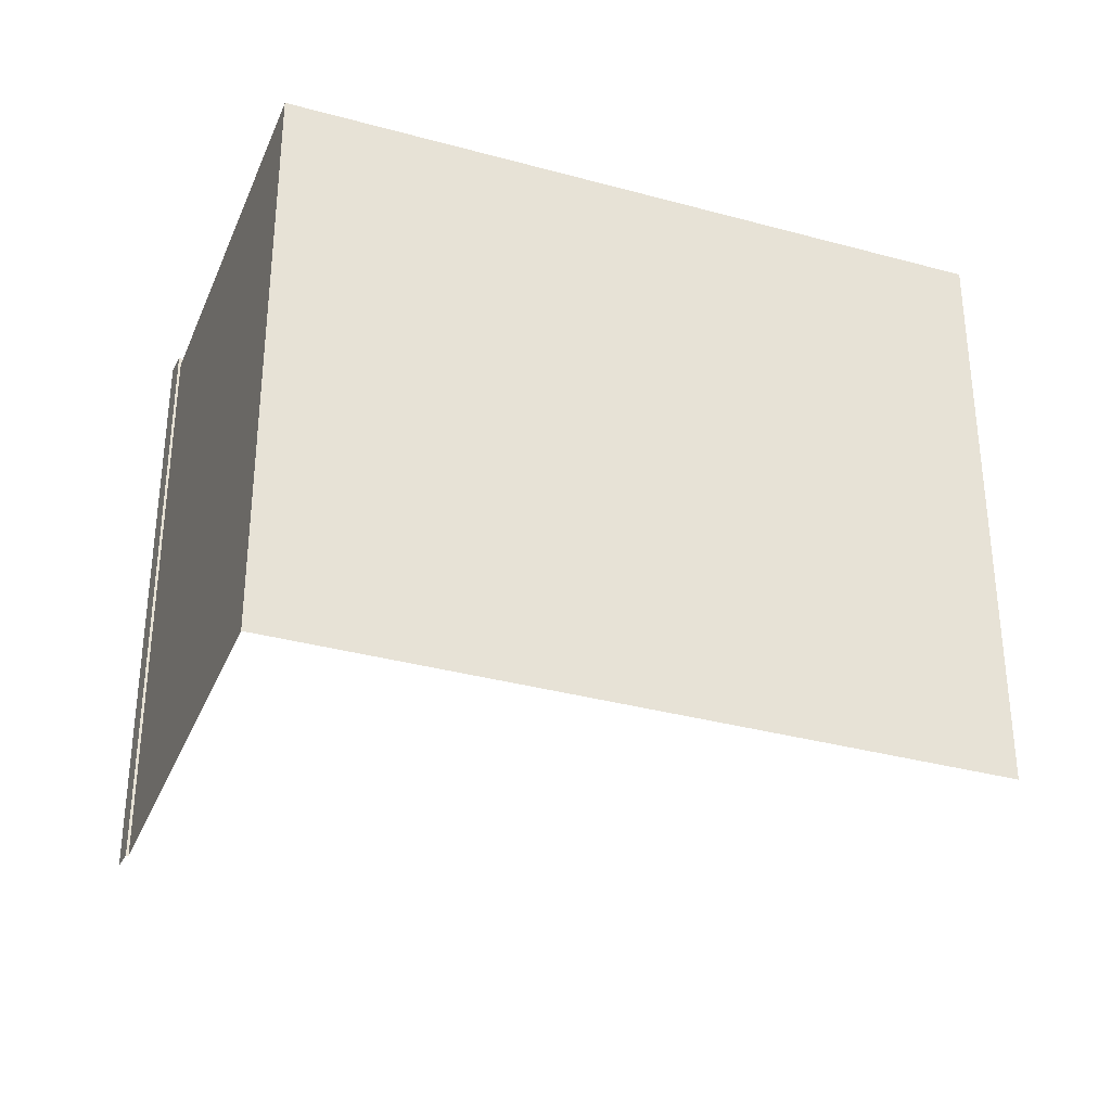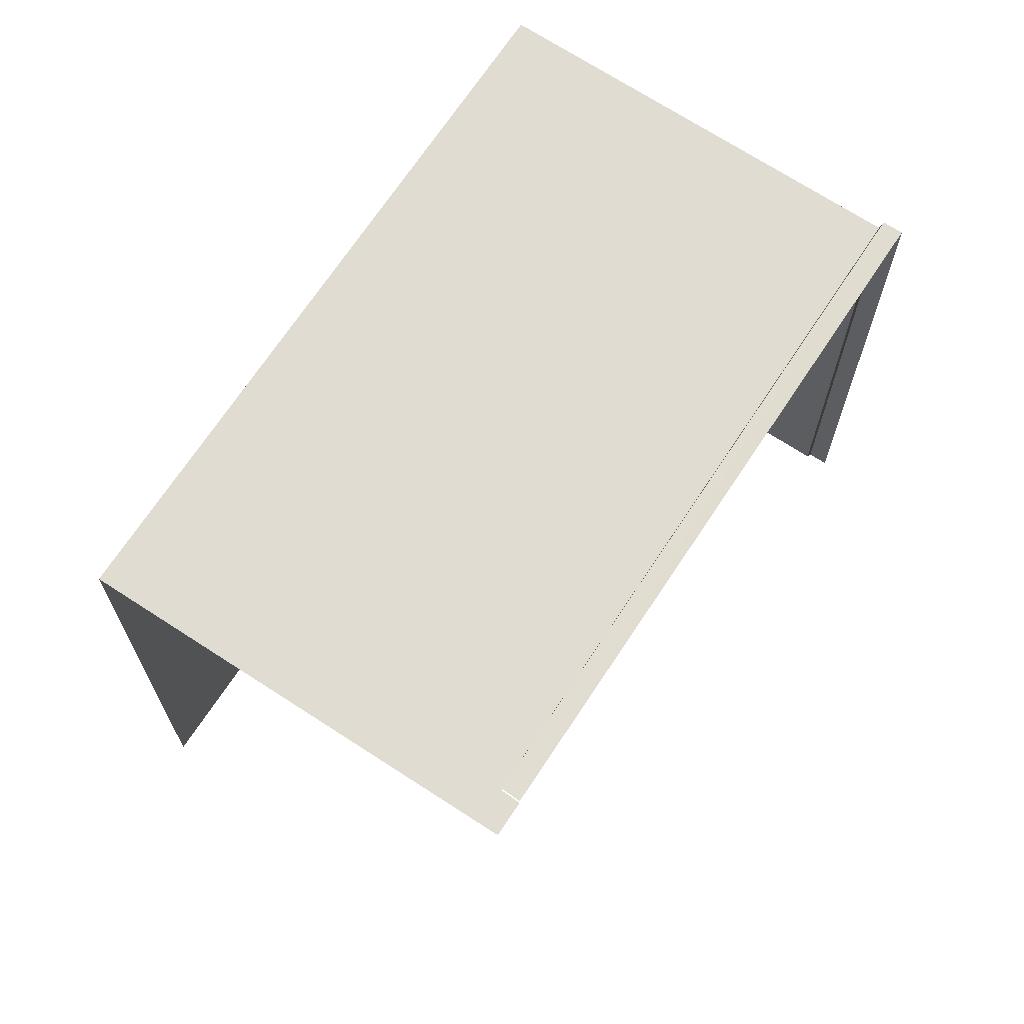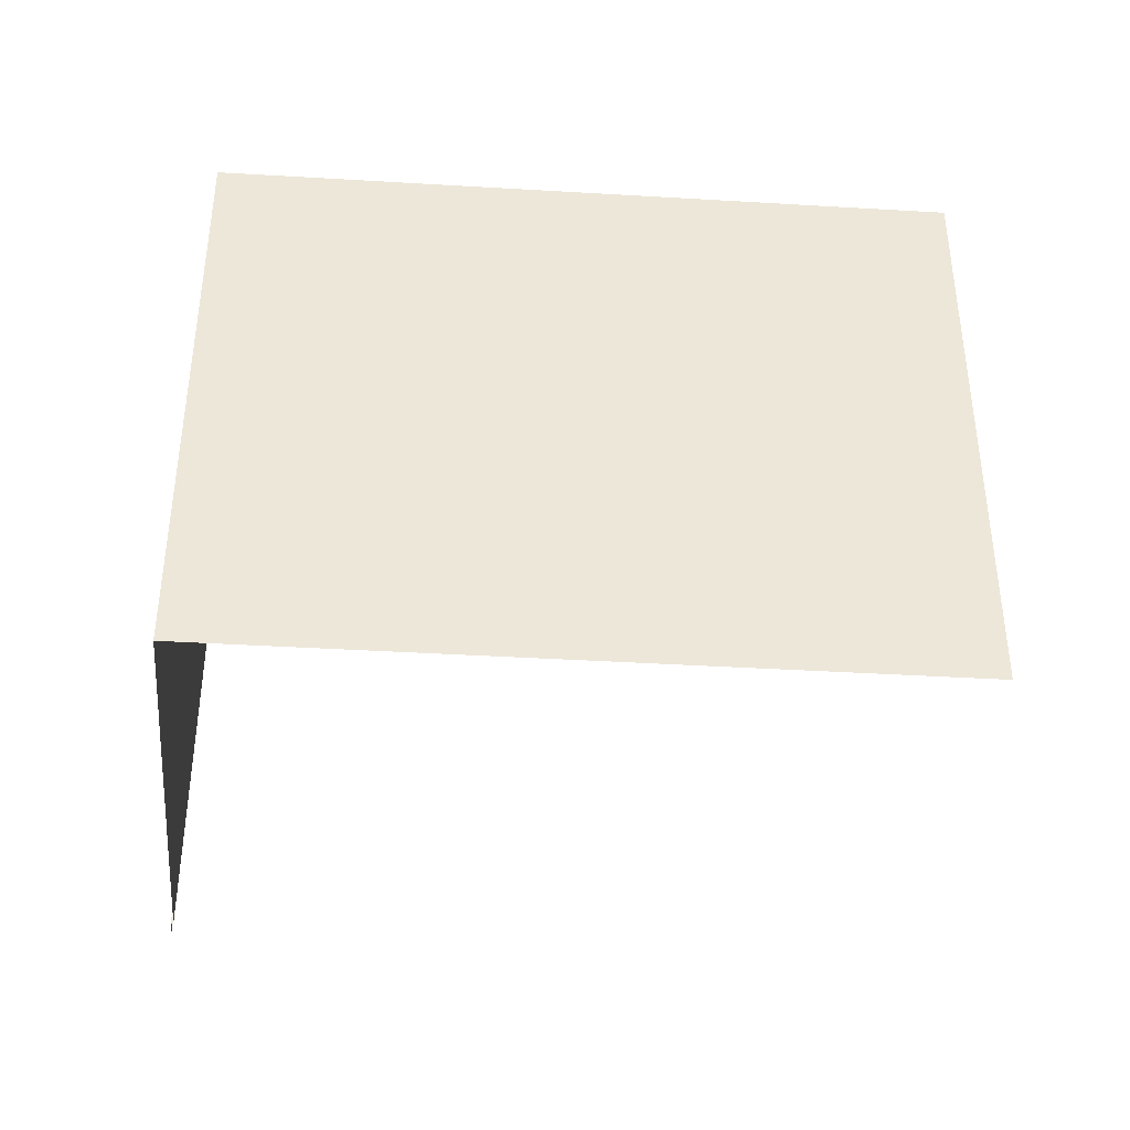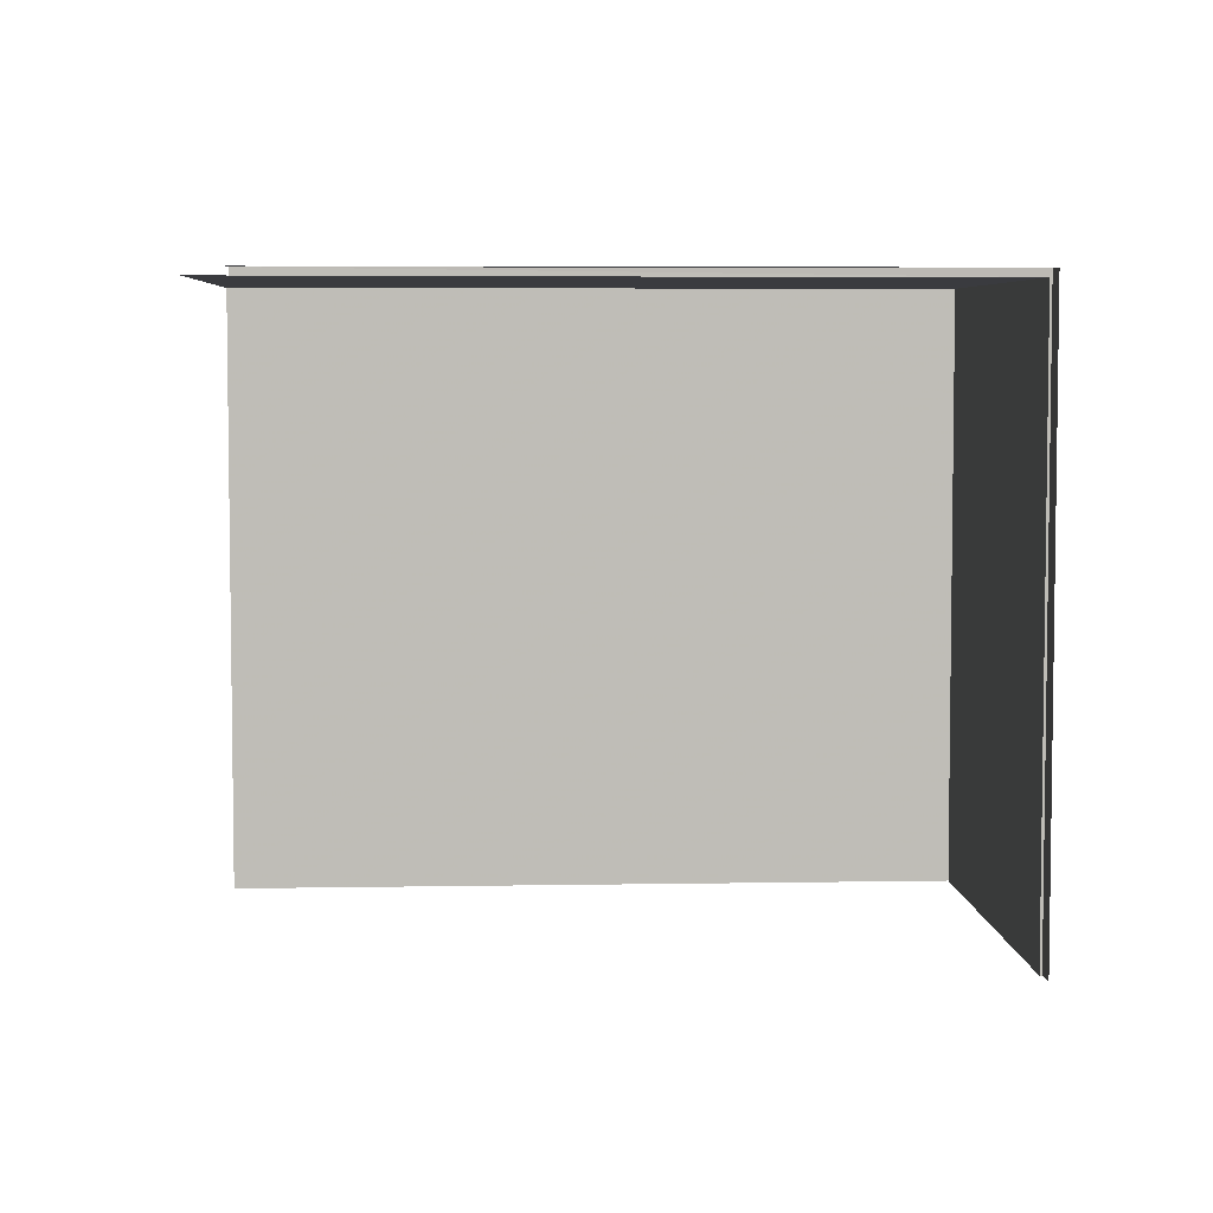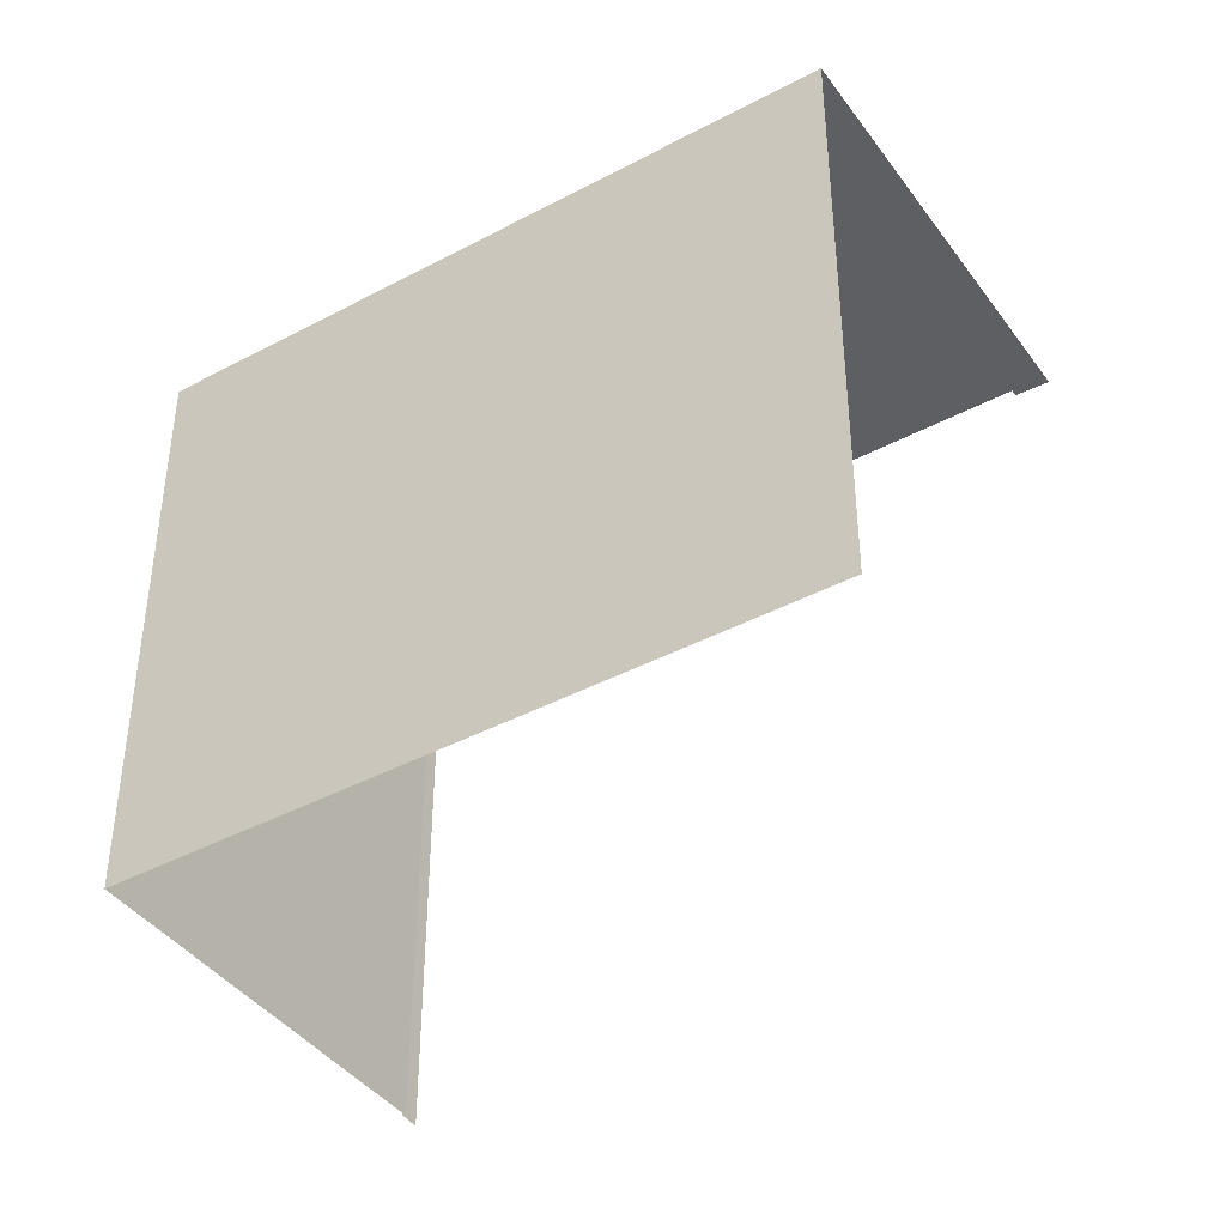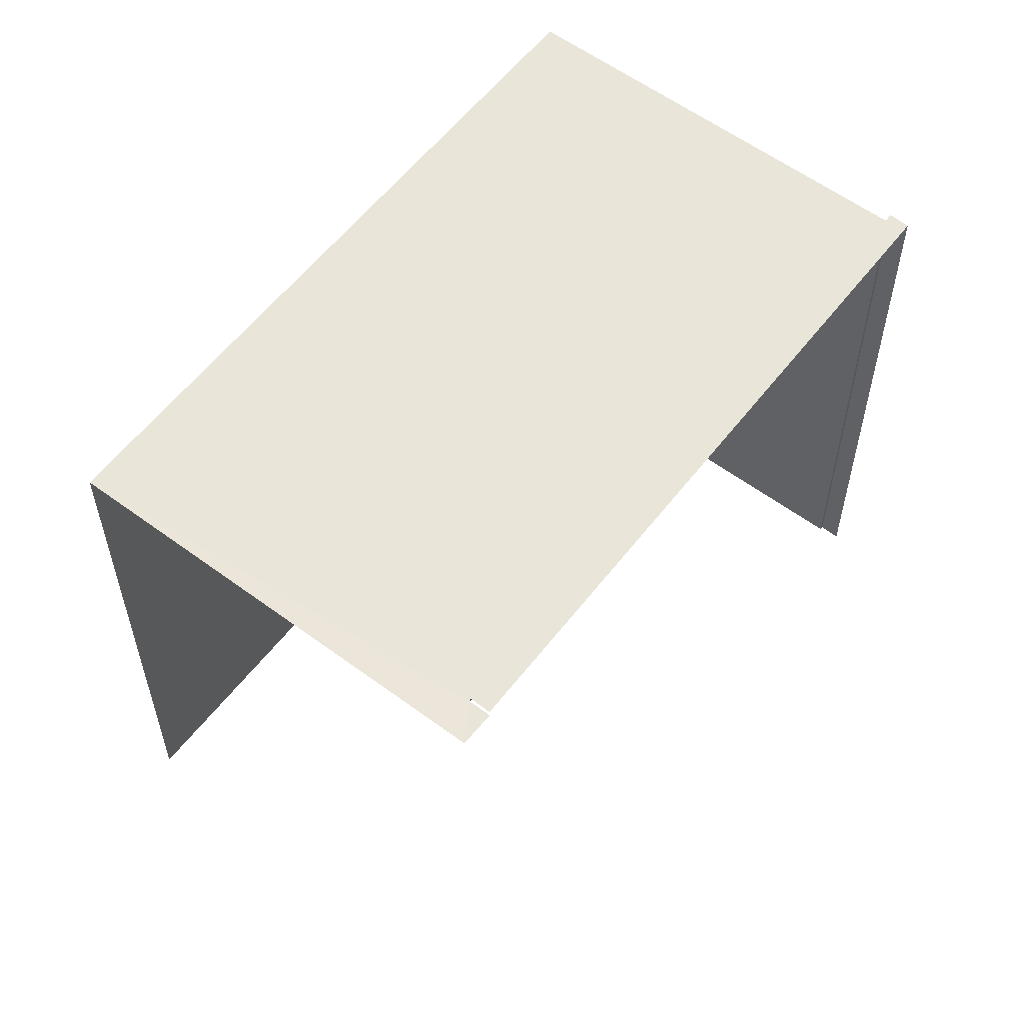
<metadata>
{"format":"obj","ext":"obj","renderer":"f3d","projection":"perspective","resolution":1024,"background":"white","views":[{"elev":-34.1,"azim":-166.7,"up":"+Z"},{"elev":69.0,"azim":-23.1,"up":"+Z"},{"elev":-41.1,"azim":-150.6,"up":"+Z"},{"elev":5.3,"azim":30.4,"up":"+Z"},{"elev":-41.5,"azim":-113.6,"up":"+Z"},{"elev":58.2,"azim":-18.9,"up":"+Z"}]}
</metadata>
<code>
v -2.24e+05 -1.284e+05 14.22
v -2.24e+05 -1.284e+05 14.22
v -2.24e+05 -1.284e+05 14.22
v -2.24e+05 -1.284e+05 14.22
v -2.24e+05 -1.284e+05 14.22
v -2.24e+05 -1.284e+05 14.22
v -2.24e+05 -1.284e+05 21.4
v -2.24e+05 -1.284e+05 21.4
v -2.24e+05 -1.284e+05 21.4
v -2.24e+05 -1.284e+05 21.4
v -2.24e+05 -1.284e+05 21.31
v -2.24e+05 -1.284e+05 21.31
v -2.24e+05 -1.284e+05 21.31
v -2.24e+05 -1.284e+05 21.31
v -2.24e+05 -1.284e+05 21.31
v -2.24e+05 -1.284e+05 21.31
f 1 2 3
f 2 4 3
f 3 5 6
f 3 4 5
f 15 4 16
f 7 16 10
f 10 16 2
f 16 4 2
f 14 5 4
f 15 14 4
f 16 7 9
f 13 16 9
f 7 8 9
f 7 10 8
f 11 12 13
f 12 14 13
f 13 15 16
f 13 14 15
f 12 6 5
f 14 12 5
f 8 2 1
f 8 10 2
f 11 6 12
f 11 3 6
f 1 11 8
f 8 11 9
f 1 3 11
f 9 11 13

</code>
